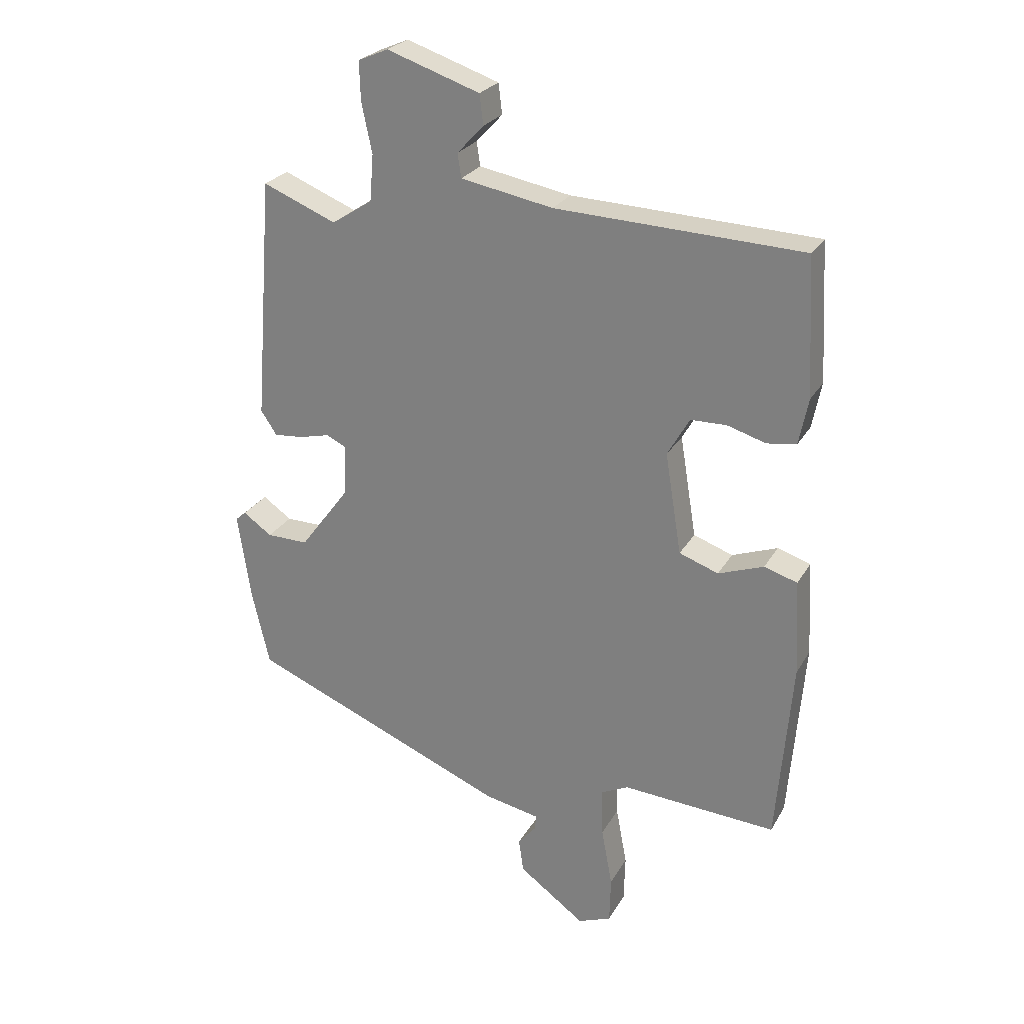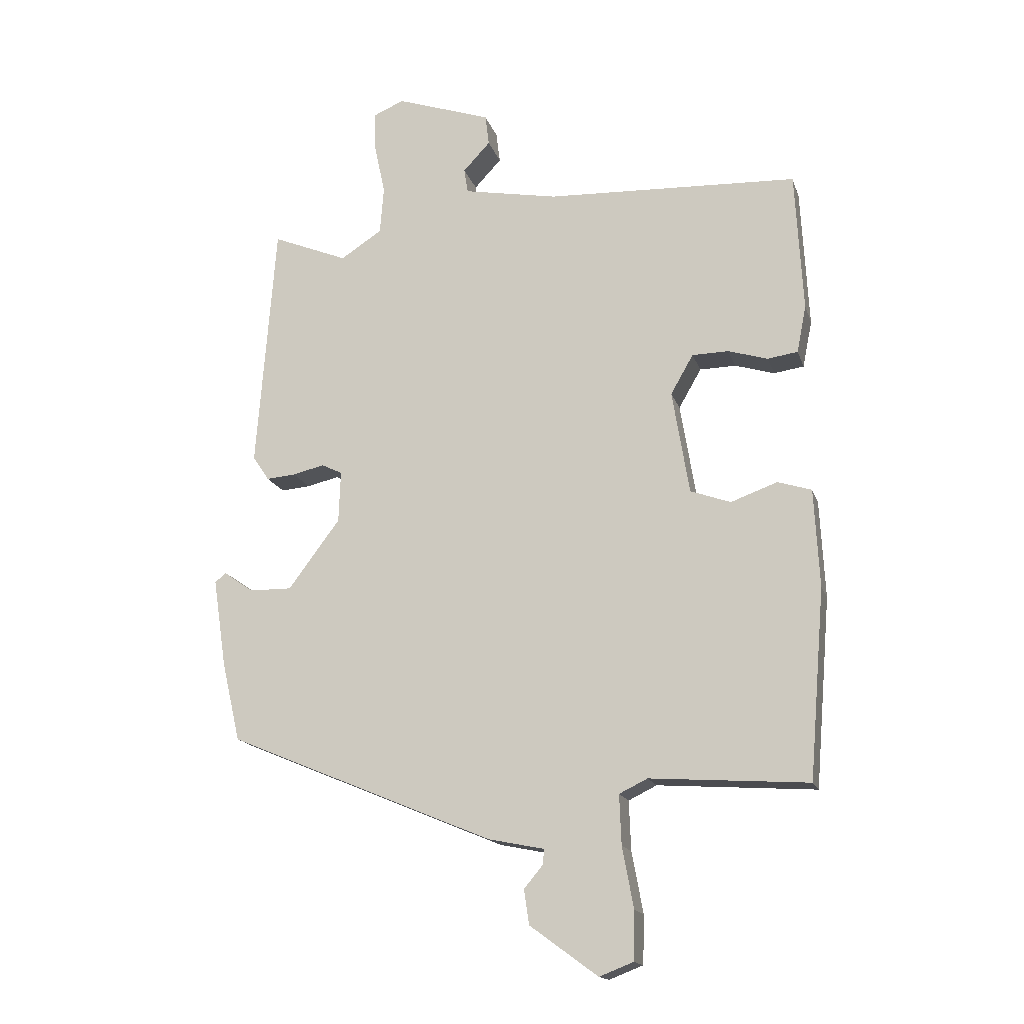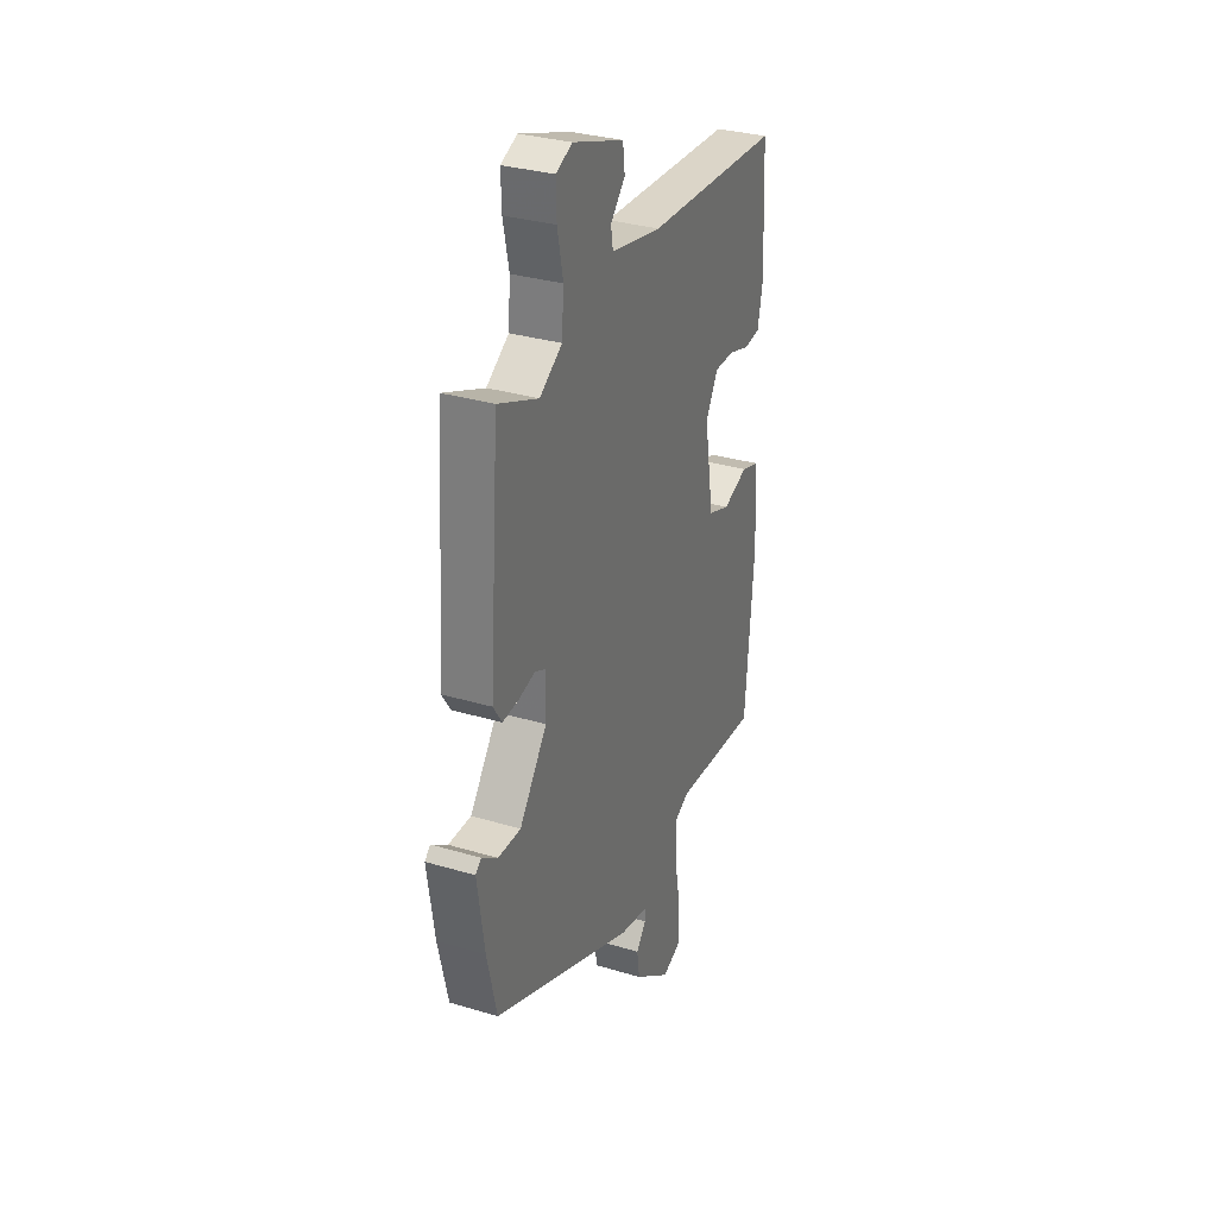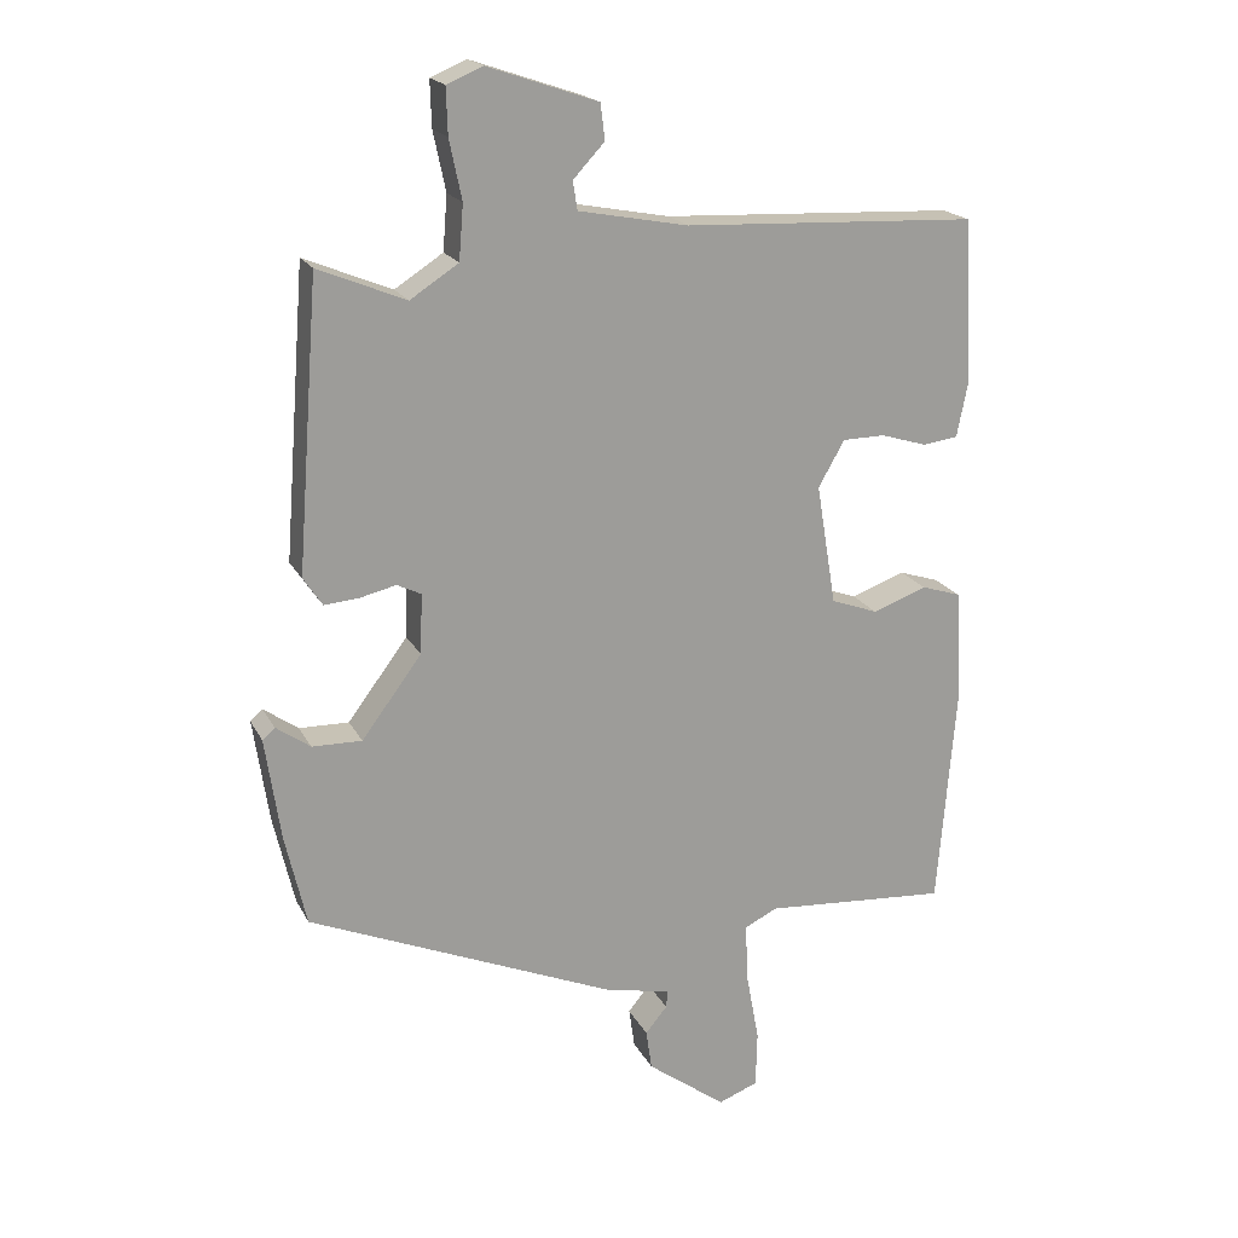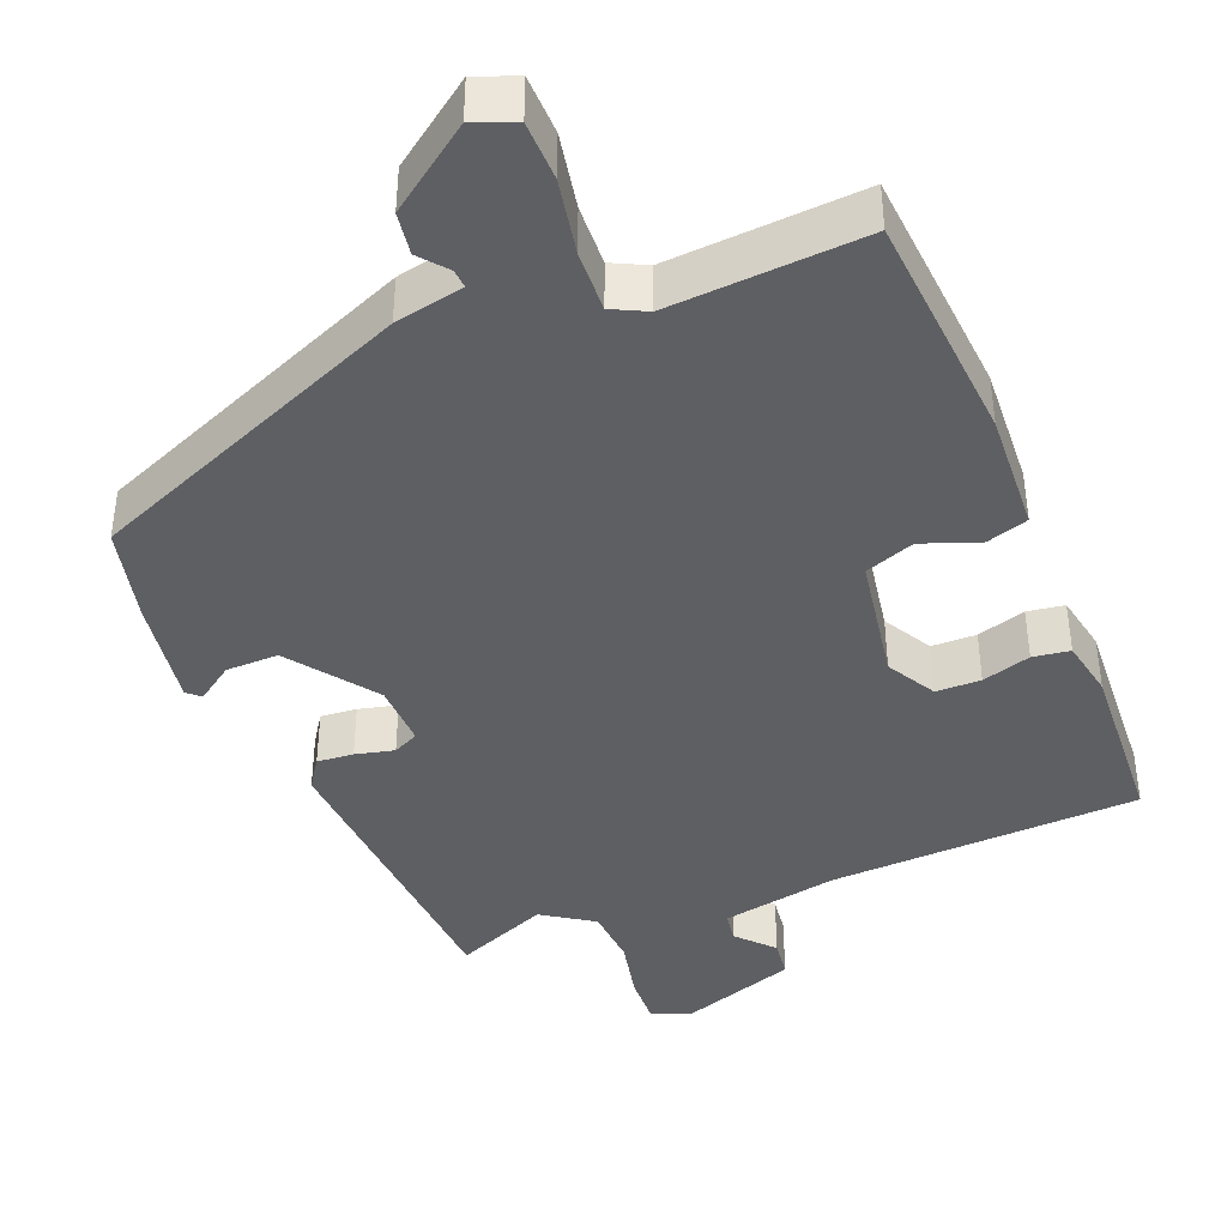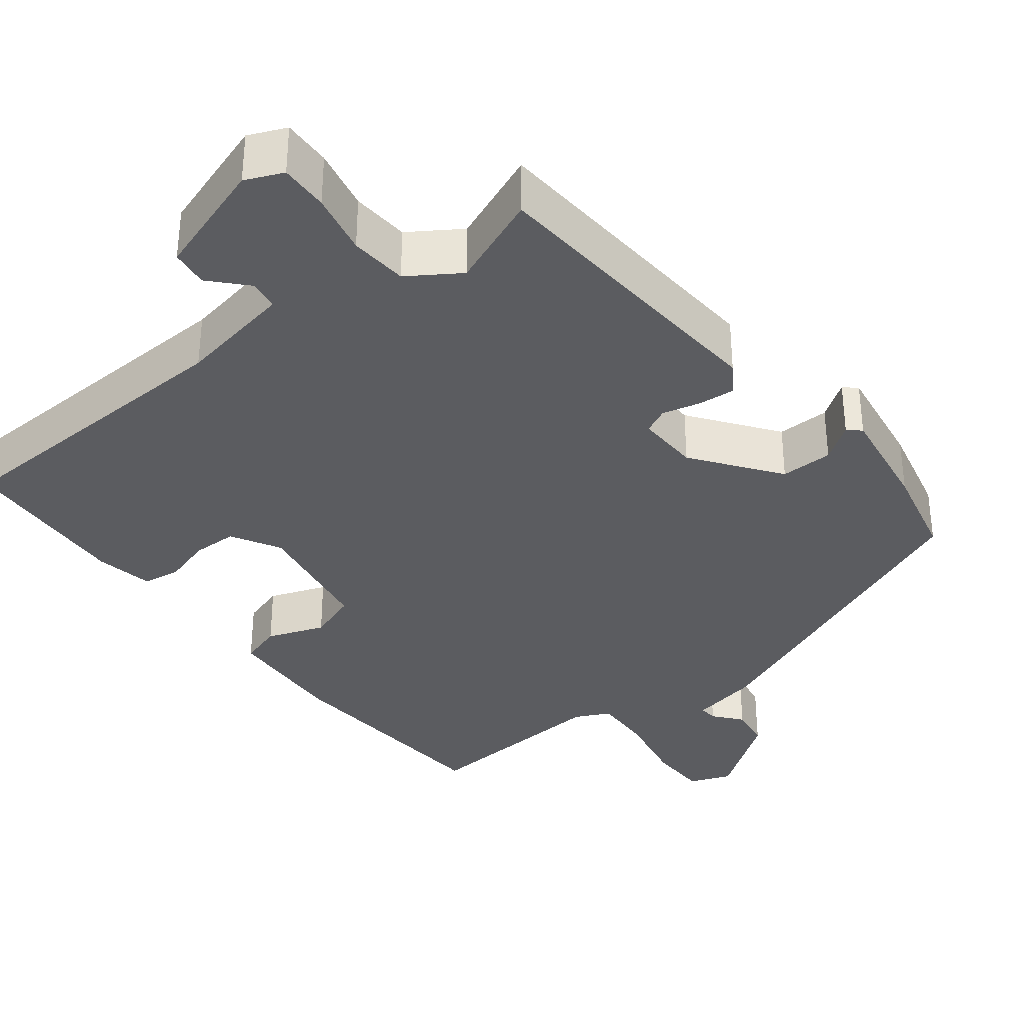
<metadata>
{"format":"obj","ext":"obj","renderer":"f3d","projection":"perspective","resolution":1024,"background":"white","views":[{"elev":25.5,"azim":-156.5,"up":"+Z"},{"elev":-16.2,"azim":-164.8,"up":"+Z"},{"elev":31.6,"azim":113.0,"up":"+Z"},{"elev":19.1,"azim":159.8,"up":"+Z"},{"elev":-41.5,"azim":-158.2,"up":"+Y"},{"elev":-35.1,"azim":37.7,"up":"+Y"}]}
</metadata>
<code>
v -0.438 0.07 -0.483
v -0.463 0.07 -0.182
v -0.455 0.07 -0.026
v -0.401 0.07 -0.009
v -0.327 0.07 -0.036
v -0.263 0.07 -0.013
v -0.236 0.07 0.152
v -0.272 0.07 0.215
v -0.33 0.07 0.216
v -0.393 0.07 0.197
v -0.441 0.07 0.204
v -0.456 0.07 0.279
v -0.444 0.07 0.503
v -0.043 0.07 0.52
v 0.107 0.07 0.548
v 0.113 0.07 0.587
v 0.07 0.07 0.633
v 0.076 0.07 0.682
v 0.227 0.07 0.733
v 0.276 0.07 0.712
v 0.274 0.07 0.649
v 0.257 0.07 0.568
v 0.263 0.07 0.493
v 0.329 0.07 0.45
v 0.449 0.07 0.499
v 0.479 0.07 0.104
v 0.453 0.07 0.065
v 0.406 0.07 0.069
v 0.356 0.07 0.081
v 0.323 0.07 0.065
v 0.326 0.07 -0.017
v 0.408 0.07 -0.127
v 0.476 0.07 -0.126
v 0.523 0.07 -0.093
v 0.54 0.07 -0.108
v 0.519 0.07 -0.249
v 0.49 0.07 -0.374
v 0.067 0.07 -0.55
v -0.022 0.07 -0.568
v -0.02 0.07 -0.592
v 0.01 0.07 -0.628
v 0.002 0.07 -0.683
v -0.106 0.07 -0.762
v -0.16 0.07 -0.741
v -0.162 0.07 -0.664
v -0.144 0.07 -0.567
v -0.141 0.07 -0.488
v -0.186 0.07 -0.466
v -0.438 0 -0.483
v -0.463 0 -0.182
v -0.455 0 -0.026
v -0.401 0 -0.009
v -0.327 0 -0.036
v -0.263 0 -0.013
v -0.236 0 0.152
v -0.272 0 0.215
v -0.33 0 0.216
v -0.393 0 0.197
v -0.441 0 0.204
v -0.456 0 0.279
v -0.444 0 0.503
v -0.043 0 0.52
v 0.107 0 0.548
v 0.113 0 0.587
v 0.07 0 0.633
v 0.076 0 0.682
v 0.227 0 0.733
v 0.276 0 0.712
v 0.274 0 0.649
v 0.257 0 0.568
v 0.263 0 0.493
v 0.329 0 0.45
v 0.449 0 0.499
v 0.479 0 0.104
v 0.453 0 0.065
v 0.406 0 0.069
v 0.356 0 0.081
v 0.323 0 0.065
v 0.326 0 -0.017
v 0.408 0 -0.127
v 0.476 0 -0.126
v 0.523 0 -0.093
v 0.54 0 -0.108
v 0.519 0 -0.249
v 0.49 0 -0.374
v 0.067 0 -0.55
v -0.022 0 -0.568
v -0.02 0 -0.592
v 0.01 0 -0.628
v 0.002 0 -0.683
v -0.106 0 -0.762
v -0.16 0 -0.741
v -0.162 0 -0.664
v -0.144 0 -0.567
v -0.141 0 -0.488
v -0.186 0 -0.466
f 43 44 45 46
f 43 46 47
f 40 41 42 43
f 39 40 43 47
f 38 39 47
f 37 38 47 48
f 33 34 35 36
f 32 33 36 37
f 31 32 37 48
f 26 27 28 29
f 24 25 26 29
f 23 24 29 30
f 19 20 21 22
f 19 22 23
f 16 17 18 19
f 15 16 19 23
f 14 15 23 30
f 9 10 11 12
f 8 9 12 13
f 2 3 4 5
f 2 5 6
f 1 2 6
f 48 1 6
f 31 48 6 7
f 30 31 7 8
f 8 13 14 30
f 94 93 92 91
f 95 94 91
f 91 90 89 88
f 95 91 88 87
f 95 87 86
f 96 95 86 85
f 84 83 82 81
f 85 84 81 80
f 96 85 80 79
f 77 76 75 74
f 77 74 73 72
f 78 77 72 71
f 70 69 68 67
f 71 70 67
f 67 66 65 64
f 71 67 64 63
f 78 71 63 62
f 60 59 58 57
f 61 60 57 56
f 53 52 51 50
f 54 53 50
f 54 50 49
f 54 49 96
f 55 54 96 79
f 56 55 79 78
f 78 62 61 56
f 1 49 50 2
f 2 50 51 3
f 3 51 52 4
f 4 52 53 5
f 5 53 54 6
f 6 54 55 7
f 7 55 56 8
f 8 56 57 9
f 9 57 58 10
f 10 58 59 11
f 11 59 60 12
f 12 60 61 13
f 13 61 62 14
f 14 62 63 15
f 15 63 64 16
f 16 64 65 17
f 17 65 66 18
f 18 66 67 19
f 19 67 68 20
f 20 68 69 21
f 21 69 70 22
f 22 70 71 23
f 23 71 72 24
f 24 72 73 25
f 25 73 74 26
f 26 74 75 27
f 27 75 76 28
f 28 76 77 29
f 29 77 78 30
f 30 78 79 31
f 31 79 80 32
f 32 80 81 33
f 33 81 82 34
f 34 82 83 35
f 35 83 84 36
f 36 84 85 37
f 37 85 86 38
f 38 86 87 39
f 39 87 88 40
f 40 88 89 41
f 41 89 90 42
f 42 90 91 43
f 43 91 92 44
f 44 92 93 45
f 45 93 94 46
f 46 94 95 47
f 47 95 96 48
f 48 96 49 1

</code>
